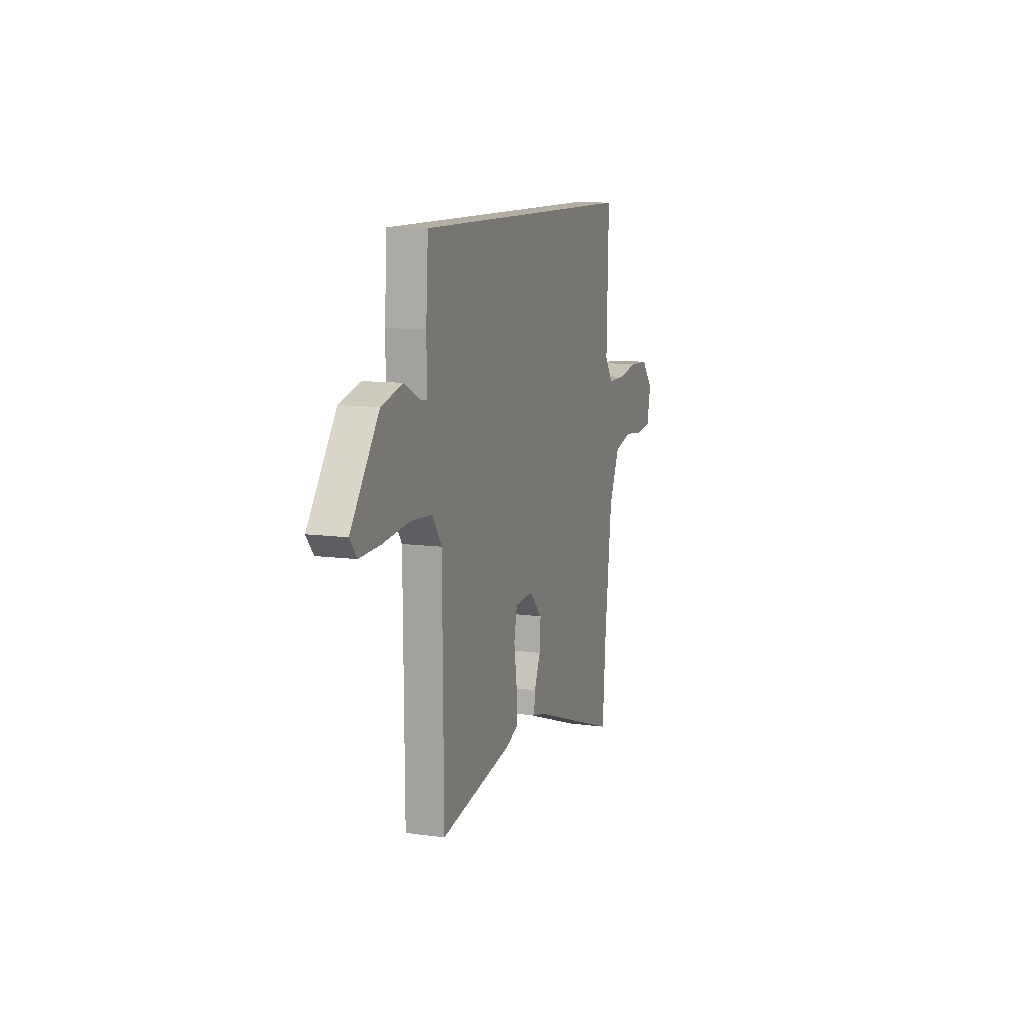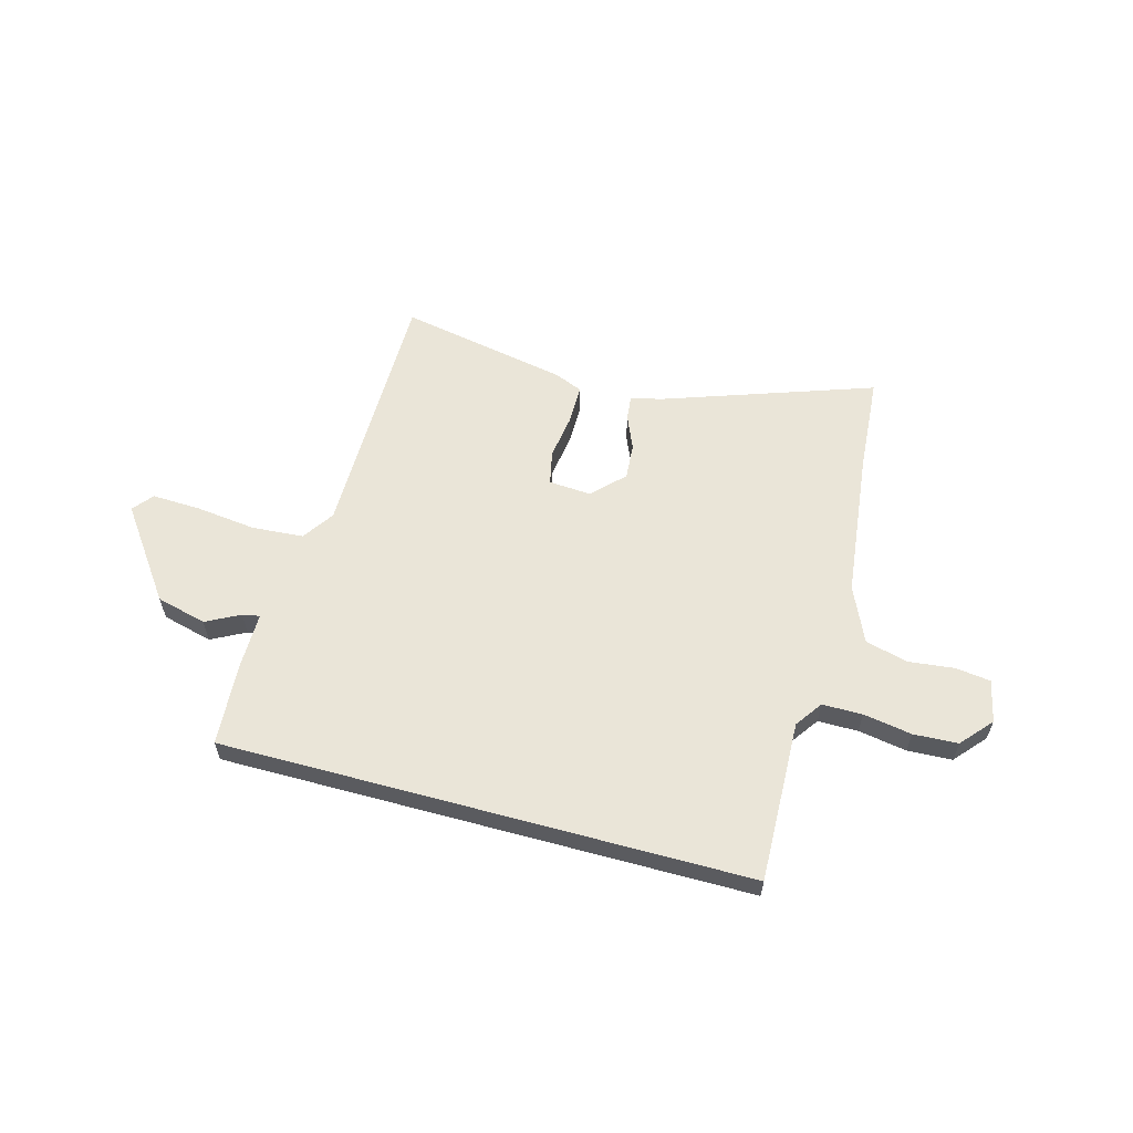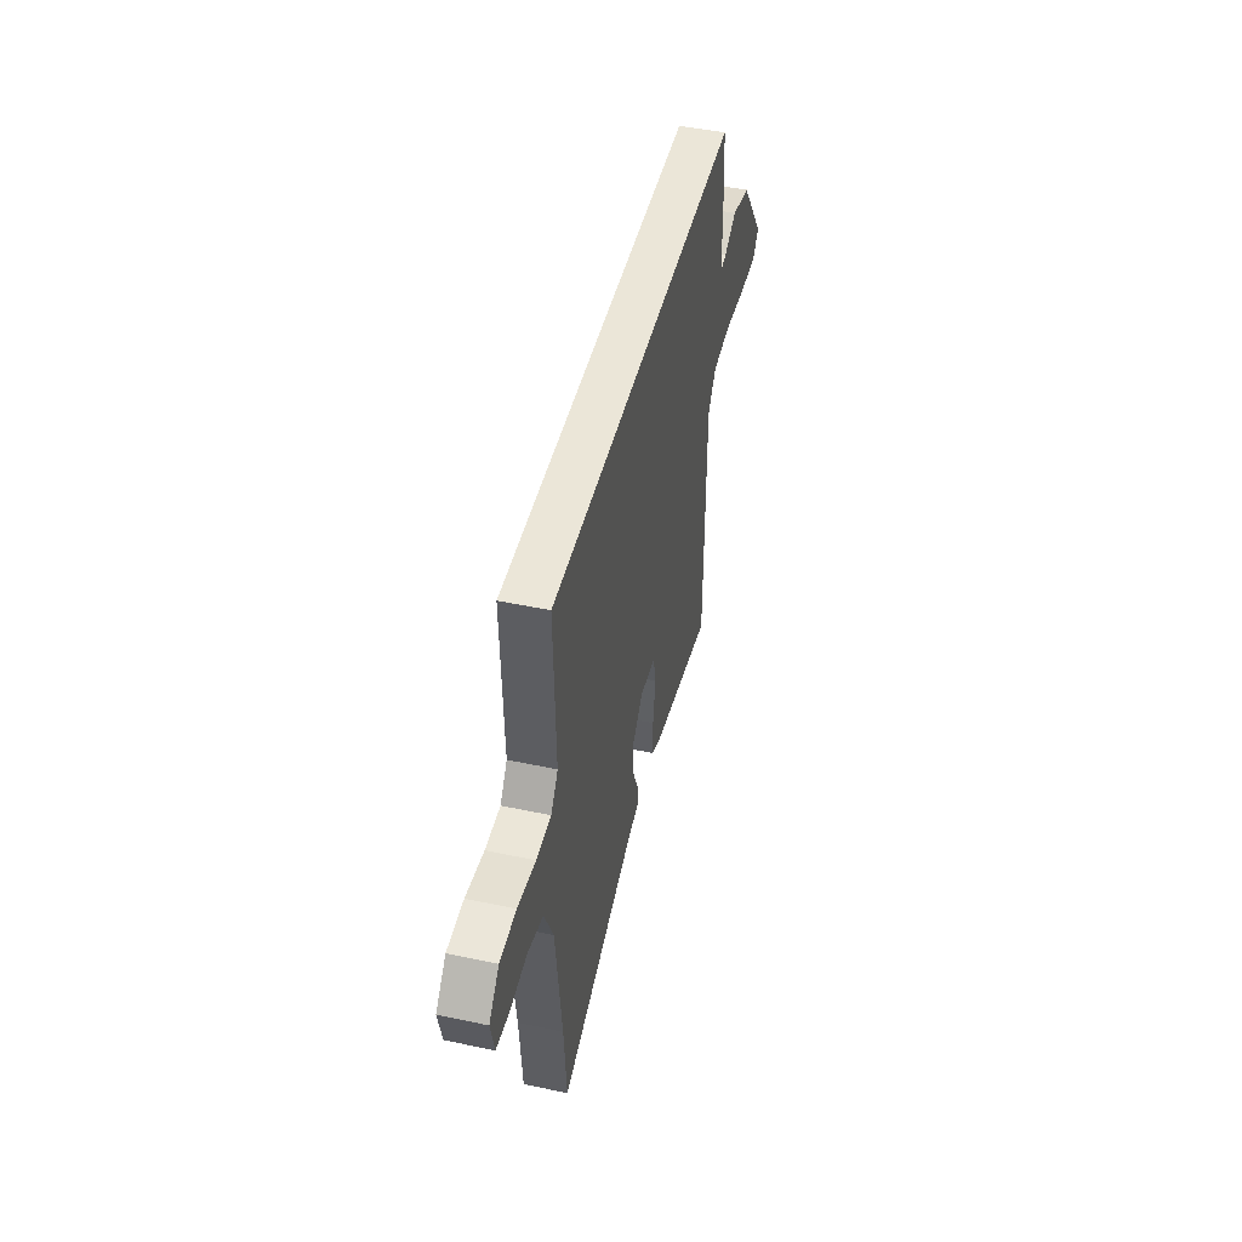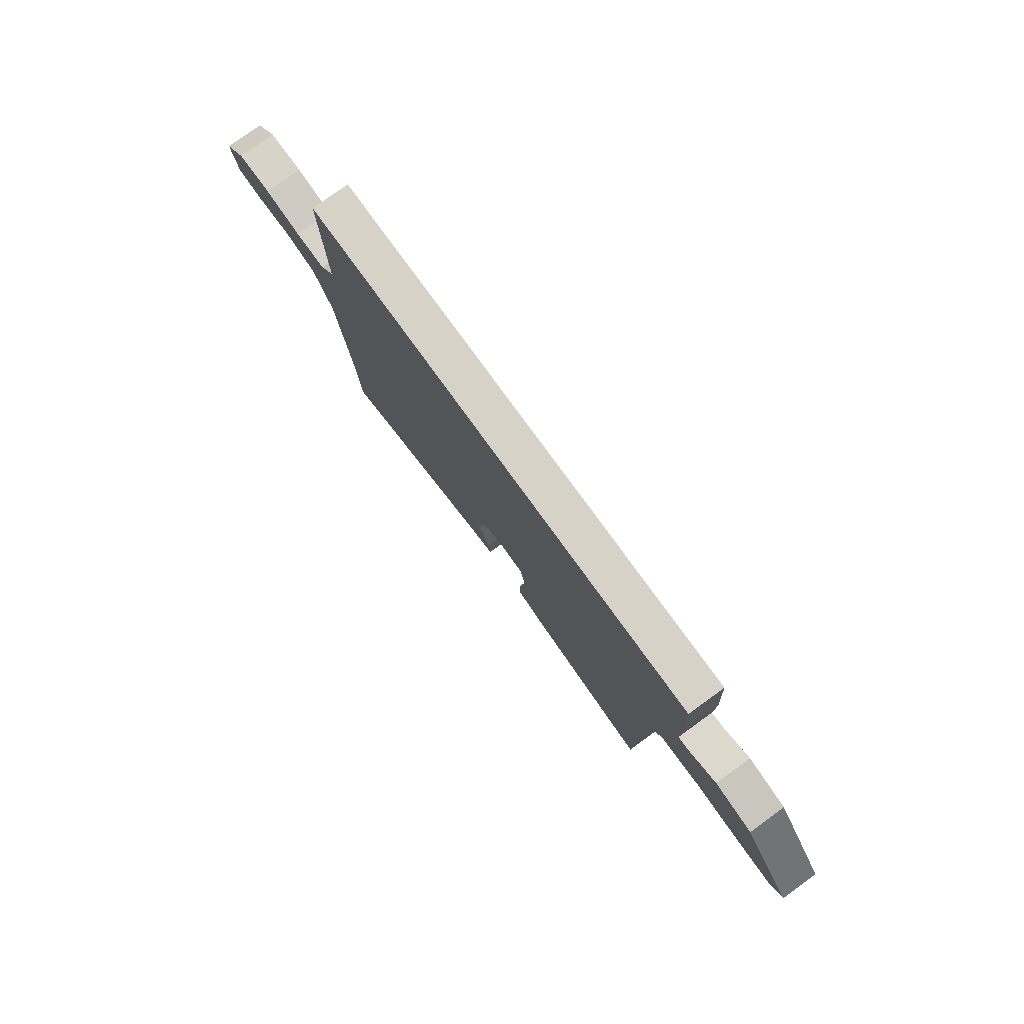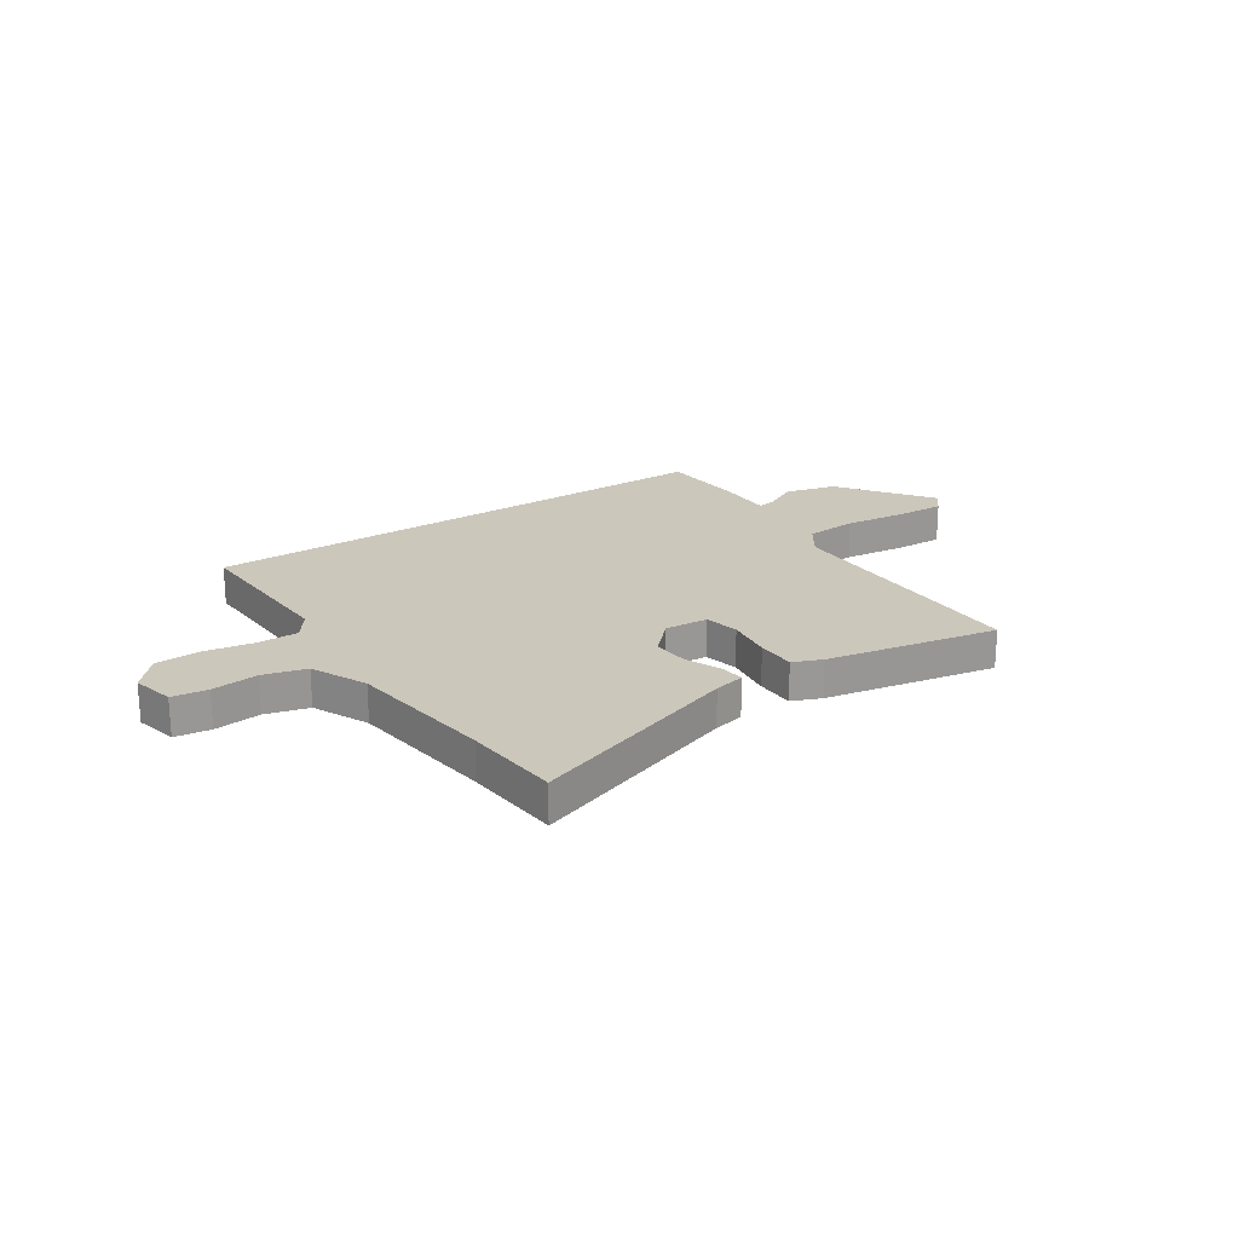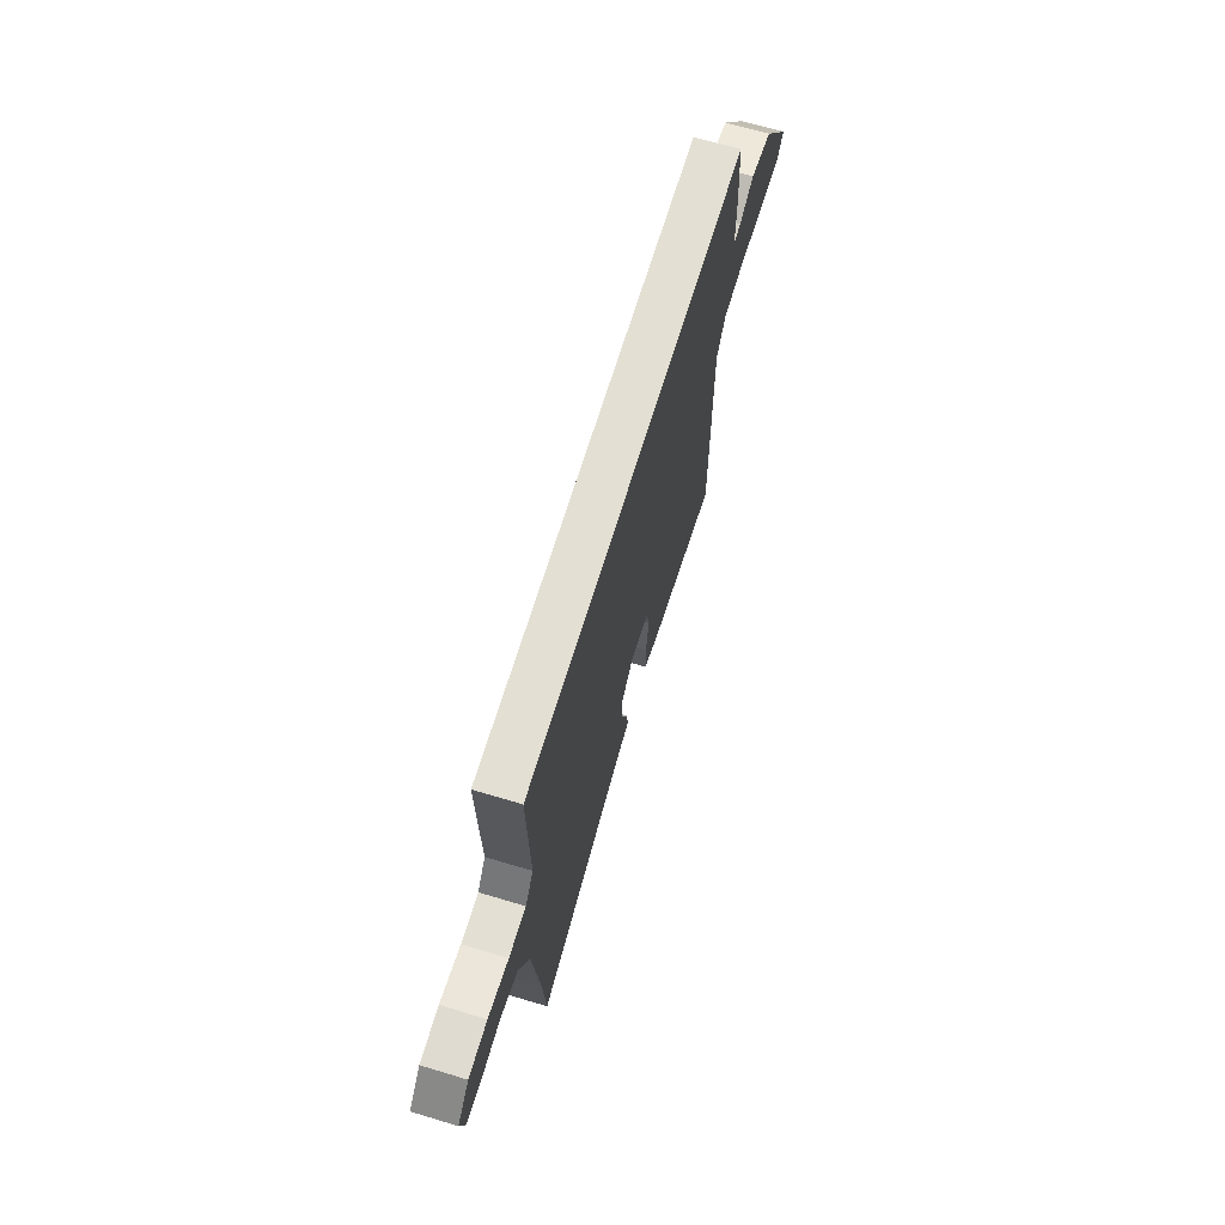
<metadata>
{"format":"obj","ext":"obj","renderer":"f3d","projection":"perspective","resolution":1024,"background":"white","views":[{"elev":10.7,"azim":-71.3,"up":"+Z"},{"elev":59.5,"azim":15.2,"up":"+Y"},{"elev":46.5,"azim":103.7,"up":"+Z"},{"elev":77.9,"azim":-125.9,"up":"+Z"},{"elev":21.7,"azim":146.0,"up":"+Y"},{"elev":67.1,"azim":106.8,"up":"+Z"}]}
</metadata>
<code>
v 0.506 0.07 0.5
v 0.497 0.07 0.186
v 0.534 0.07 0.134
v 0.612 0.07 0.134
v 0.706 0.07 0.15
v 0.792 0.07 0.146
v 0.845 0.07 0.086
v 0.827 0.07 0.004
v 0.759 0.07 -0.005
v 0.67 0.07 0.005
v 0.588 0.07 -0.017
v 0.54 0.07 -0.124
v 0.507 0.07 -0.408
v 0.493 0.07 -0.594
v 0.085 0.07 -0.454
v 0.026 0.07 -0.441
v 0.031 0.07 -0.393
v 0.059 0.07 -0.327
v 0.064 0.07 -0.257
v 0.005 0.07 -0.198
v -0.077 0.07 -0.204
v -0.091 0.07 -0.27
v -0.078 0.07 -0.359
v -0.078 0.07 -0.434
v -0.133 0.07 -0.457
v -0.459 0.07 -0.52
v -0.463 0.07 -0.02
v -0.505 0.07 0.041
v -0.604 0.07 0.048
v -0.721 0.07 0.034
v -0.815 0.07 0.03
v -0.847 0.07 0.069
v -0.721 0.07 0.244
v -0.624 0.07 0.269
v -0.558 0.07 0.235
v -0.525 0.07 0.229
v -0.526 0.07 0.342
v -0.516 0.07 0.5
v 0.506 0 0.5
v 0.497 0 0.186
v 0.534 0 0.134
v 0.612 0 0.134
v 0.706 0 0.15
v 0.792 0 0.146
v 0.845 0 0.086
v 0.827 0 0.004
v 0.759 0 -0.005
v 0.67 0 0.005
v 0.588 0 -0.017
v 0.54 0 -0.124
v 0.507 0 -0.408
v 0.493 0 -0.594
v 0.085 0 -0.454
v 0.026 0 -0.441
v 0.031 0 -0.393
v 0.059 0 -0.327
v 0.064 0 -0.257
v 0.005 0 -0.198
v -0.077 0 -0.204
v -0.091 0 -0.27
v -0.078 0 -0.359
v -0.078 0 -0.434
v -0.133 0 -0.457
v -0.459 0 -0.52
v -0.463 0 -0.02
v -0.505 0 0.041
v -0.604 0 0.048
v -0.721 0 0.034
v -0.815 0 0.03
v -0.847 0 0.069
v -0.721 0 0.244
v -0.624 0 0.269
v -0.558 0 0.235
v -0.525 0 0.229
v -0.526 0 0.342
v -0.516 0 0.5
f 38 1 2
f 37 38 2
f 36 37 2
f 33 34 35
f 32 33 35
f 31 32 35
f 30 31 35
f 29 30 35
f 28 29 35 36
f 36 2 3
f 28 36 3
f 27 28 3
f 25 26 27
f 24 25 27
f 23 24 27
f 22 23 27
f 21 22 27
f 27 3 4
f 21 27 4
f 20 21 4
f 15 16 17 18
f 15 18 19
f 14 15 19
f 13 14 19
f 12 13 19 20
f 8 9 10
f 7 8 10
f 6 7 10
f 5 6 10
f 4 5 10
f 4 10 11
f 4 11 12 20
f 40 39 76
f 40 76 75
f 40 75 74
f 73 72 71
f 73 71 70
f 73 70 69
f 73 69 68
f 73 68 67
f 74 73 67 66
f 41 40 74
f 41 74 66
f 41 66 65
f 65 64 63
f 65 63 62
f 65 62 61
f 65 61 60
f 65 60 59
f 42 41 65
f 42 65 59
f 42 59 58
f 56 55 54 53
f 57 56 53
f 57 53 52
f 57 52 51
f 58 57 51 50
f 48 47 46
f 48 46 45
f 48 45 44
f 48 44 43
f 48 43 42
f 49 48 42
f 58 50 49 42
f 1 39 40 2
f 2 40 41 3
f 3 41 42 4
f 4 42 43 5
f 5 43 44 6
f 6 44 45 7
f 7 45 46 8
f 8 46 47 9
f 9 47 48 10
f 10 48 49 11
f 11 49 50 12
f 12 50 51 13
f 13 51 52 14
f 14 52 53 15
f 15 53 54 16
f 16 54 55 17
f 17 55 56 18
f 18 56 57 19
f 19 57 58 20
f 20 58 59 21
f 21 59 60 22
f 22 60 61 23
f 23 61 62 24
f 24 62 63 25
f 25 63 64 26
f 26 64 65 27
f 27 65 66 28
f 28 66 67 29
f 29 67 68 30
f 30 68 69 31
f 31 69 70 32
f 32 70 71 33
f 33 71 72 34
f 34 72 73 35
f 35 73 74 36
f 36 74 75 37
f 37 75 76 38
f 38 76 39 1

</code>
